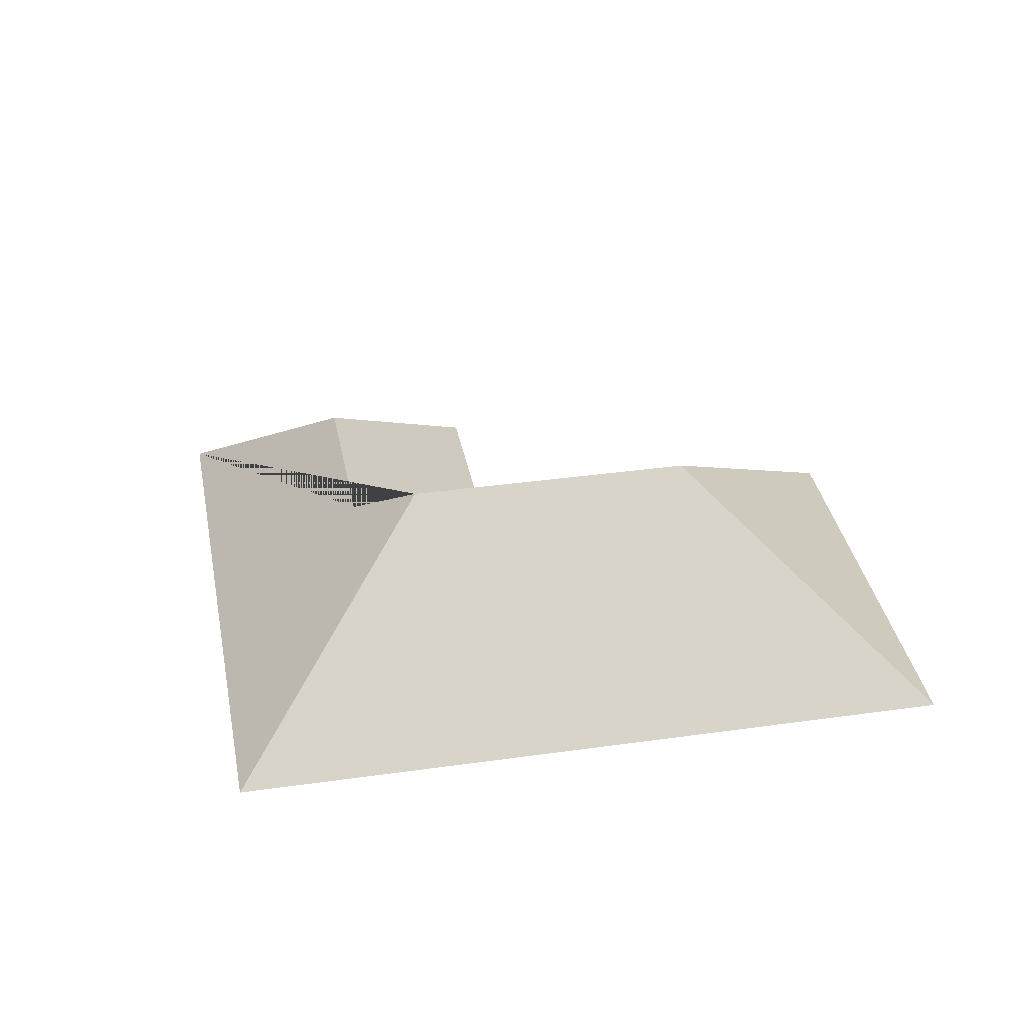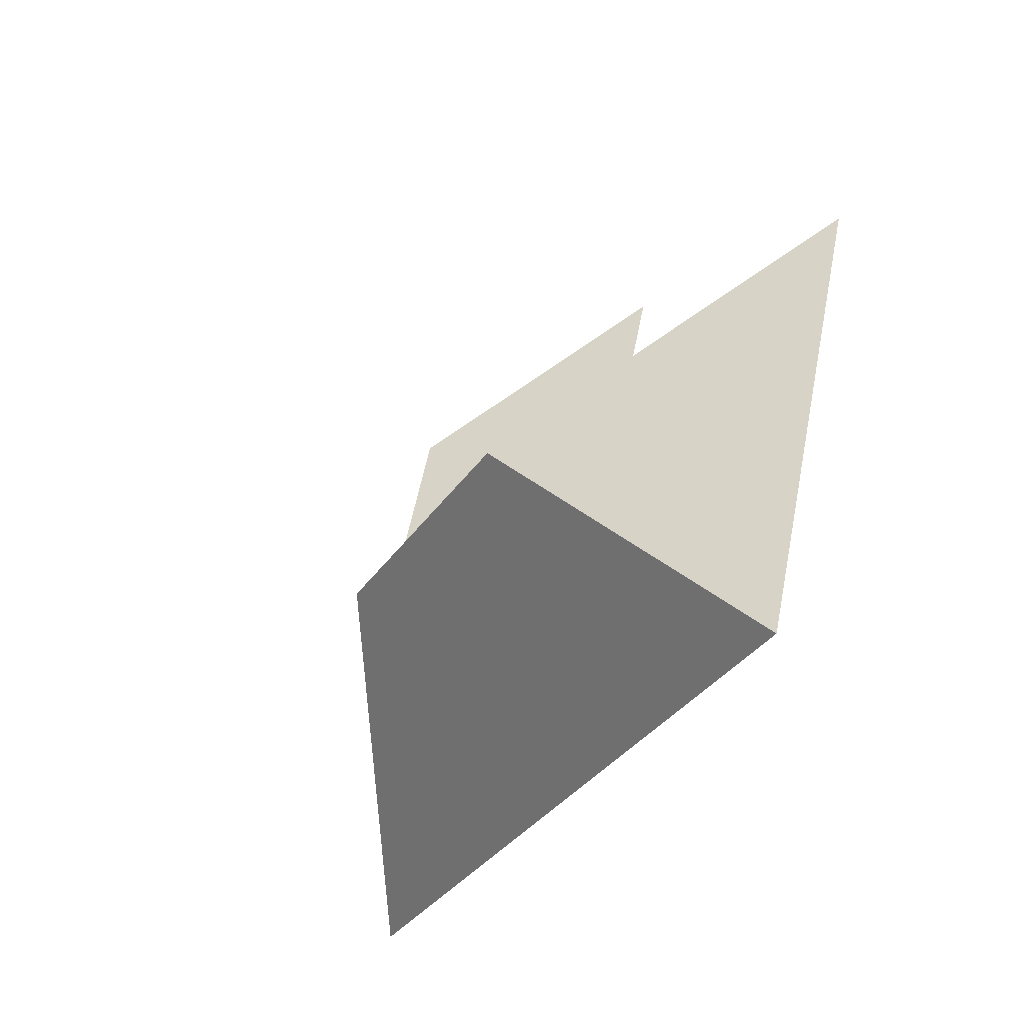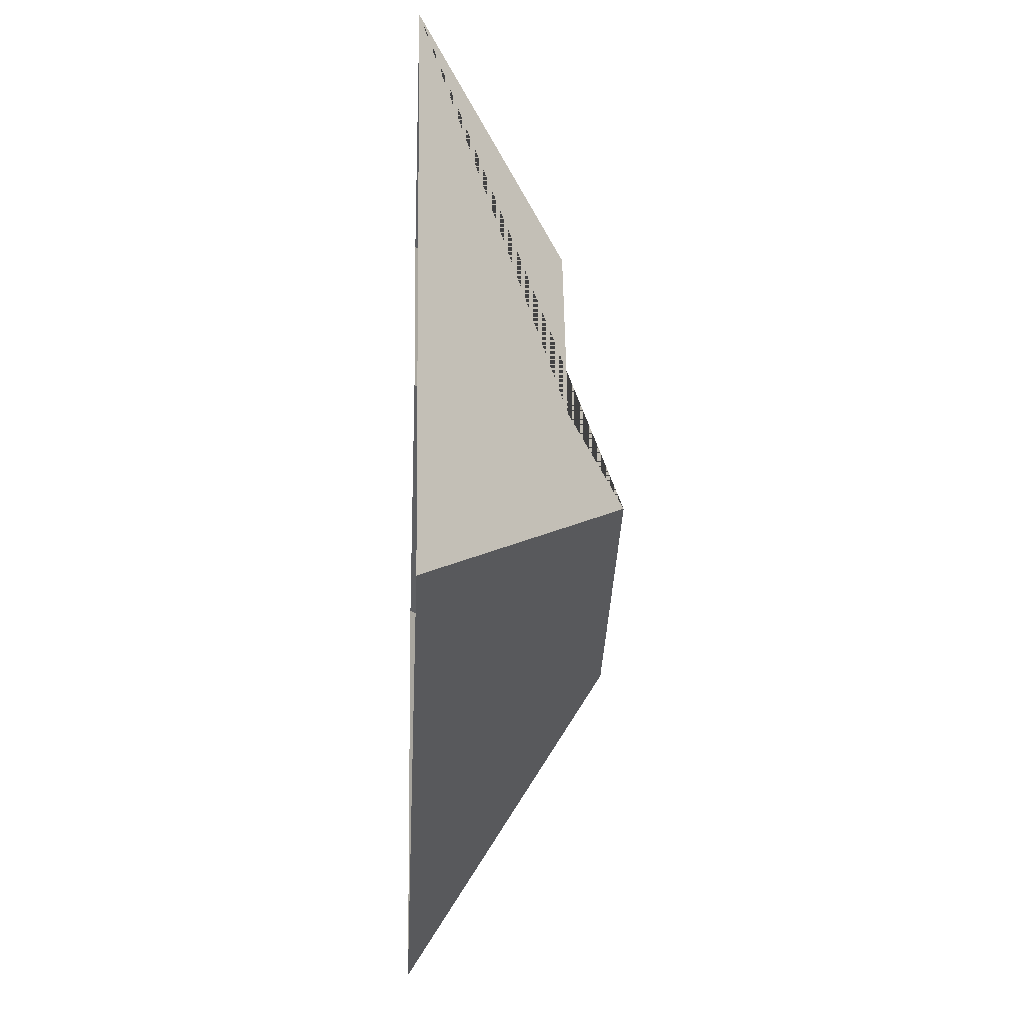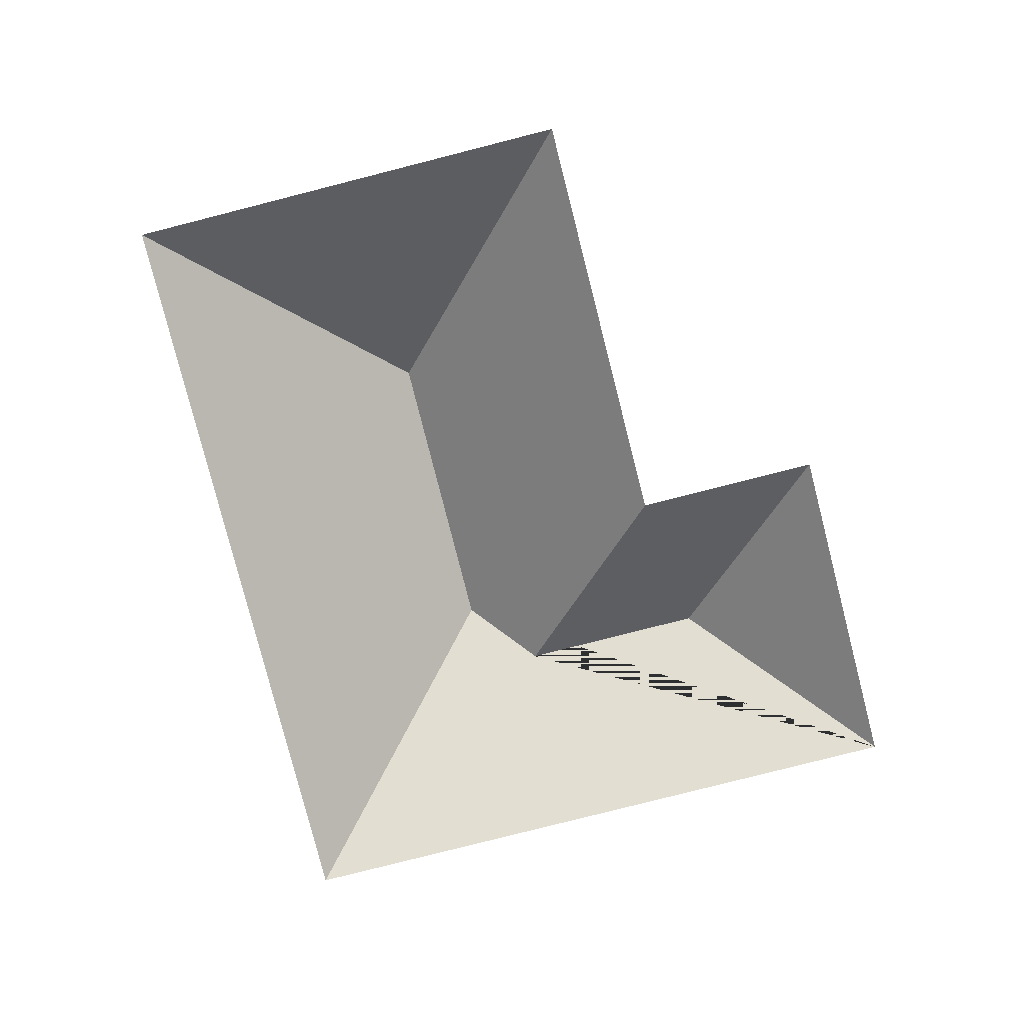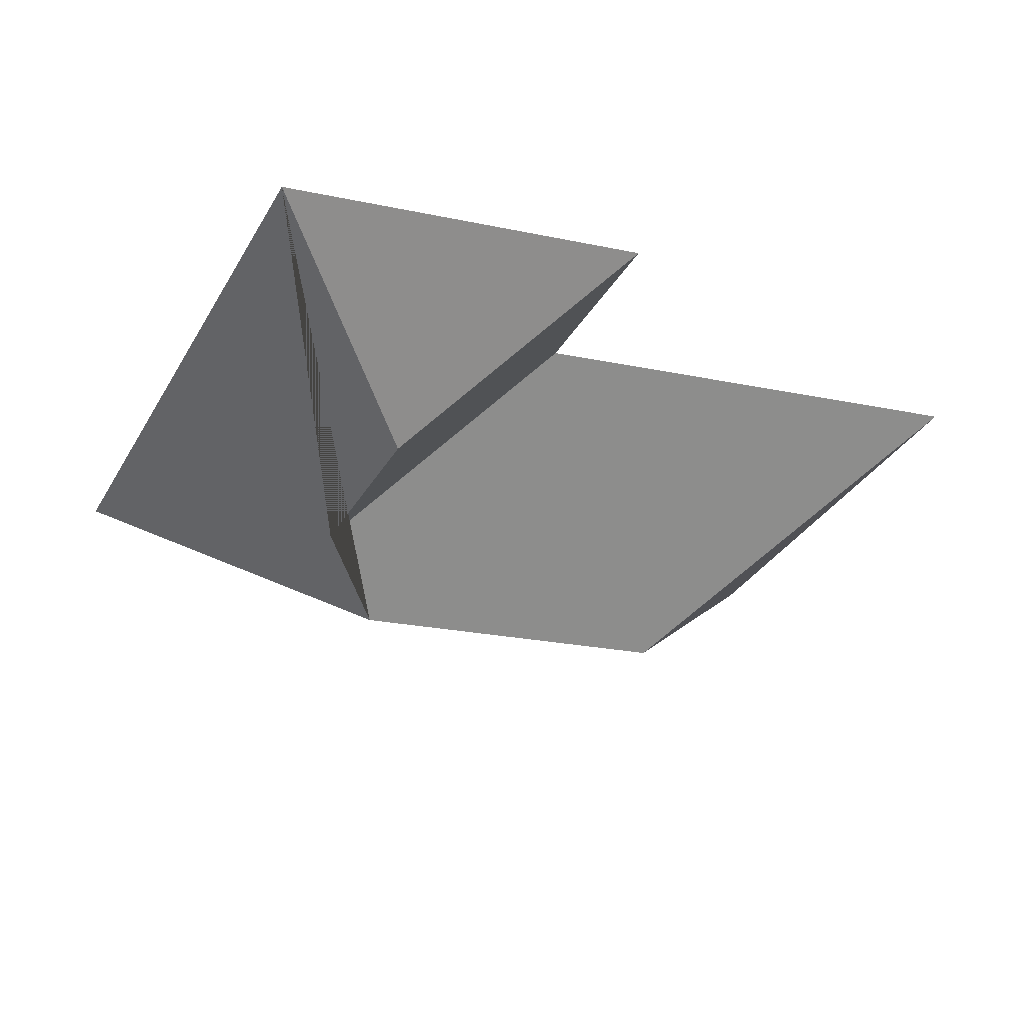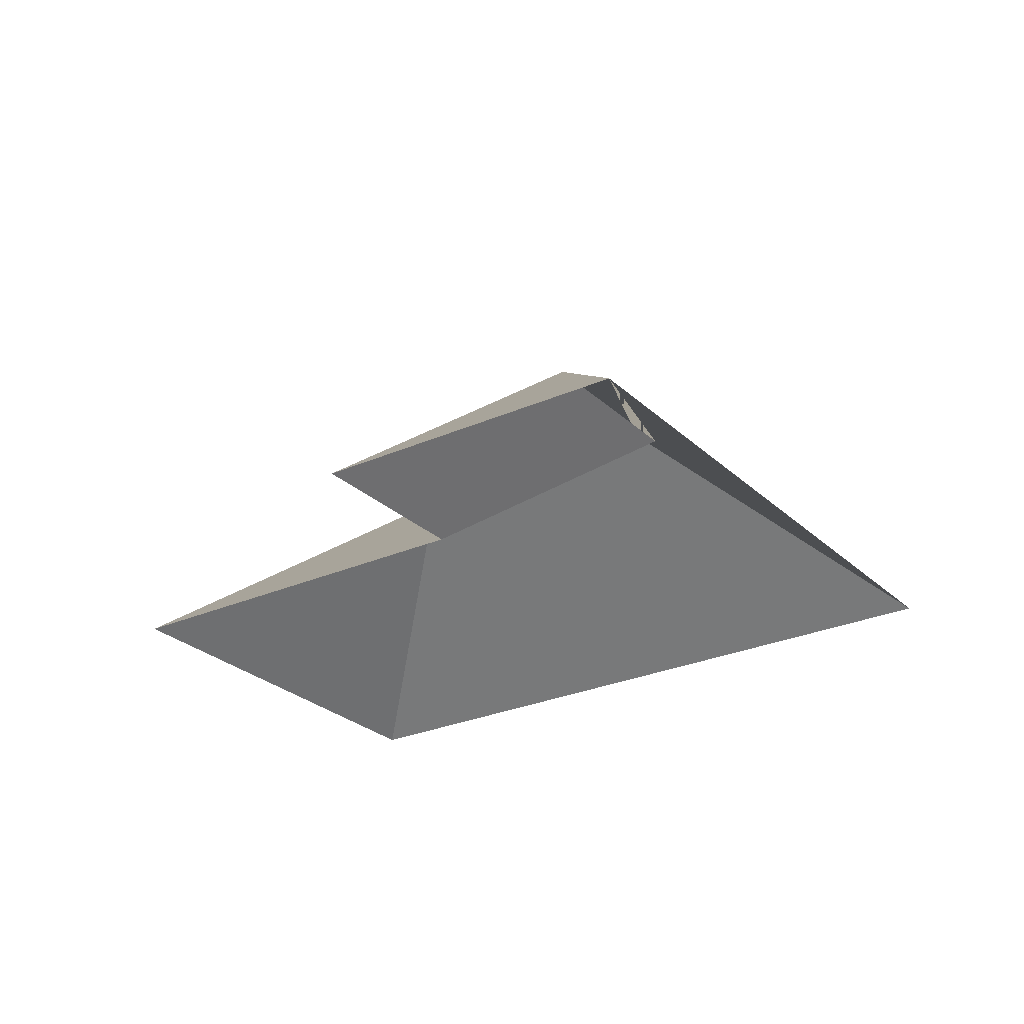
<metadata>
{"format":"obj","ext":"obj","renderer":"f3d","projection":"perspective","resolution":1024,"background":"white","views":[{"elev":35.4,"azim":146.8,"up":"+Y"},{"elev":-55.9,"azim":-118.9,"up":"+Z"},{"elev":-12.7,"azim":87.3,"up":"+Z"},{"elev":-79.4,"azim":-98.3,"up":"+Y"},{"elev":63.7,"azim":177.2,"up":"+Z"},{"elev":-26.6,"azim":12.4,"up":"+Y"}]}
</metadata>
<code>
o CG10_500_045072_0041_roof
v 78.78 75 -333.1
v 329.9 75 -228.6
v 224.8 145 -184.4
v 126 145 -225.5
v 236.4 125.7 -154.8
v 156.1 75 -123.1
v 15.73 75 -181.5
v 210.5 125.7 -92.51
v 241.1 75 -15.18
v 130.3 75 -61.25
v 78.78 0 -333.1
v 329.9 0 -228.6
v 241.1 0 -15.18
v 130.3 0 -61.25
v 156.1 0 -123.1
v 15.73 0 -181.5
f 7 6 5 3 4
f 7 1 4
f 1 2 3 4
f 6 10 8 5
f 10 9 8
f 9 2 3 5 8

</code>
